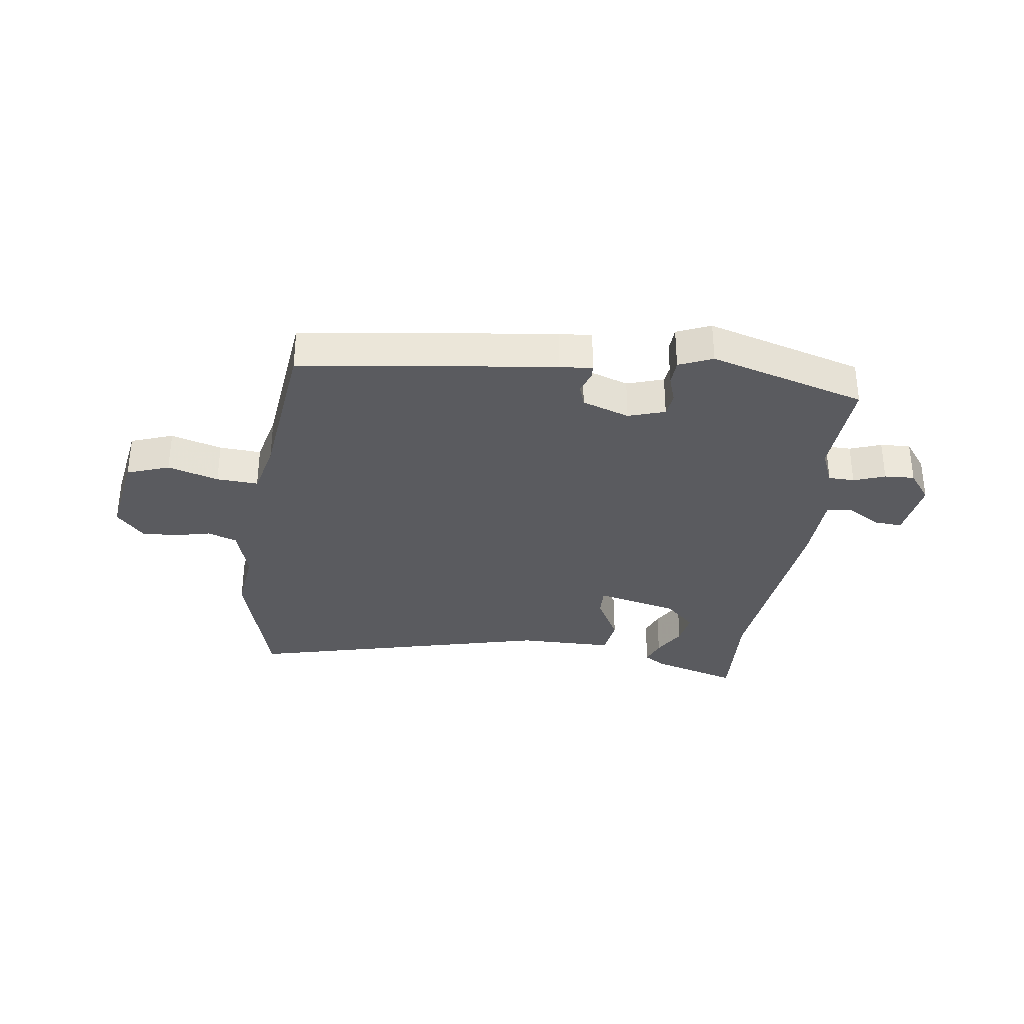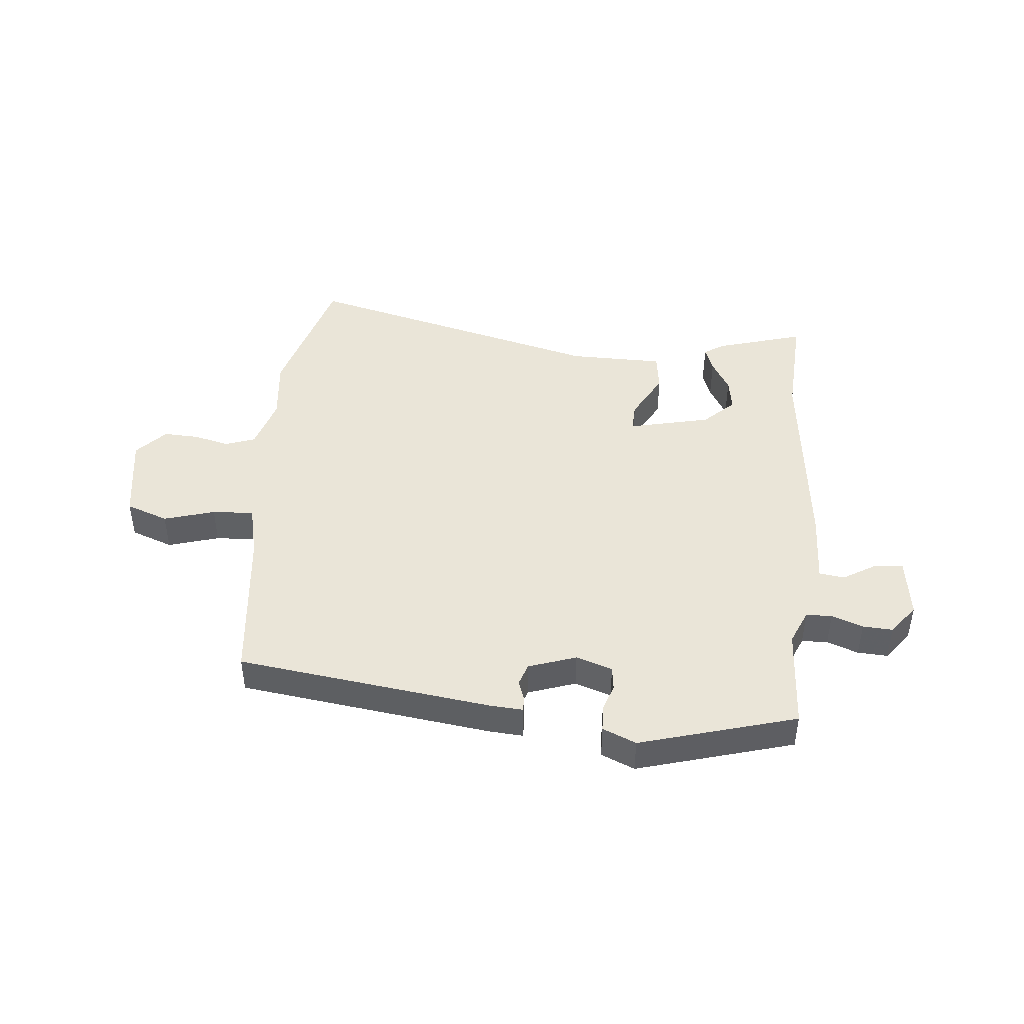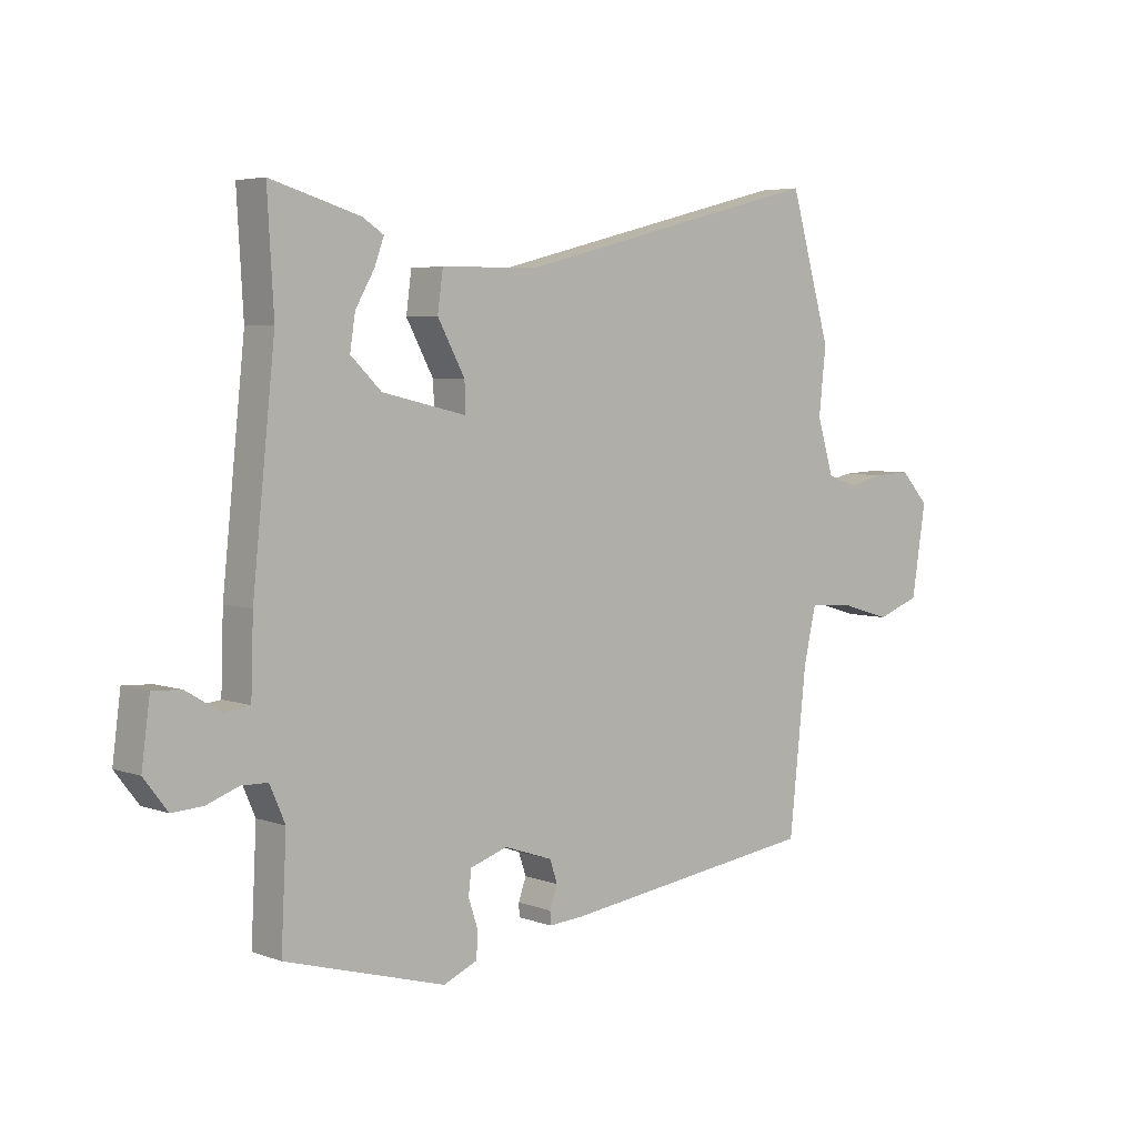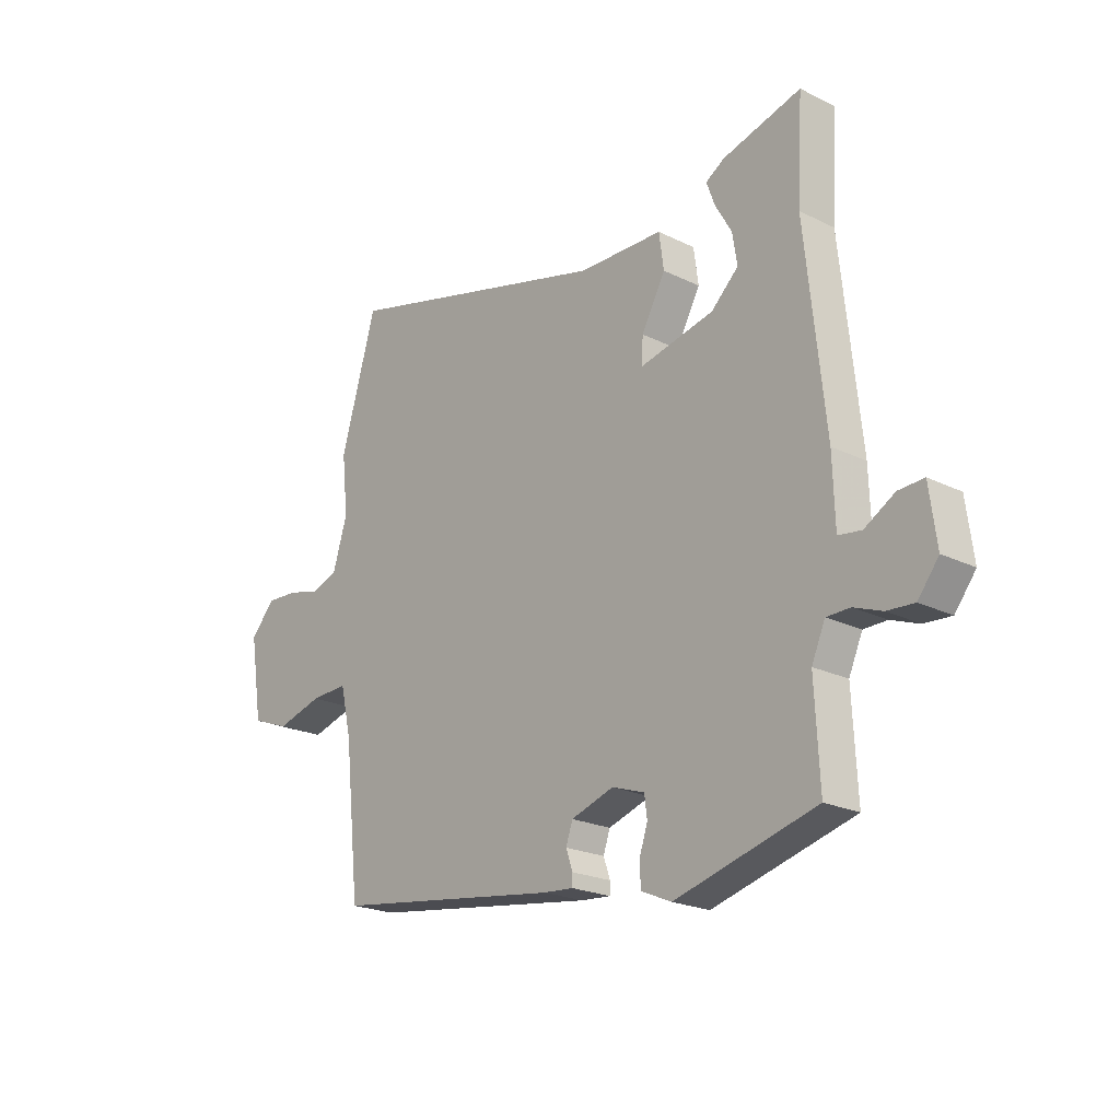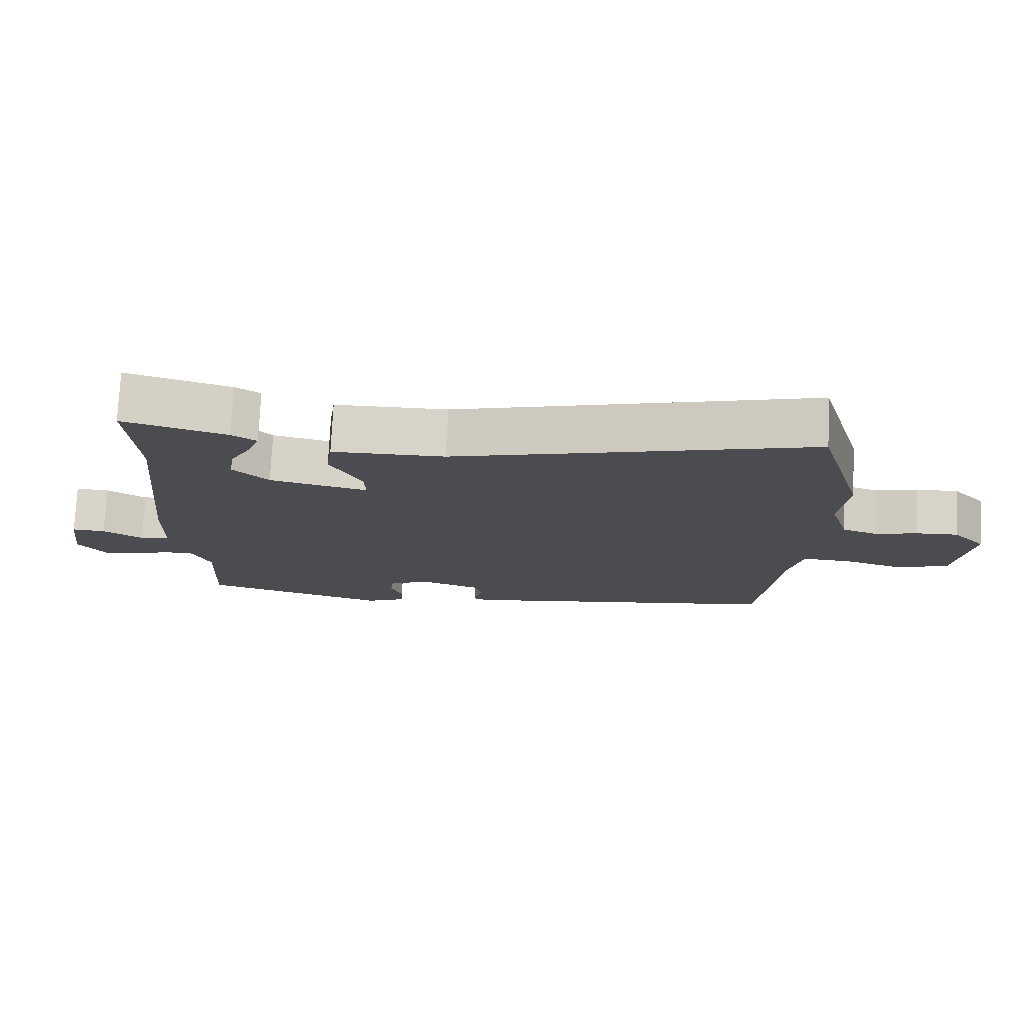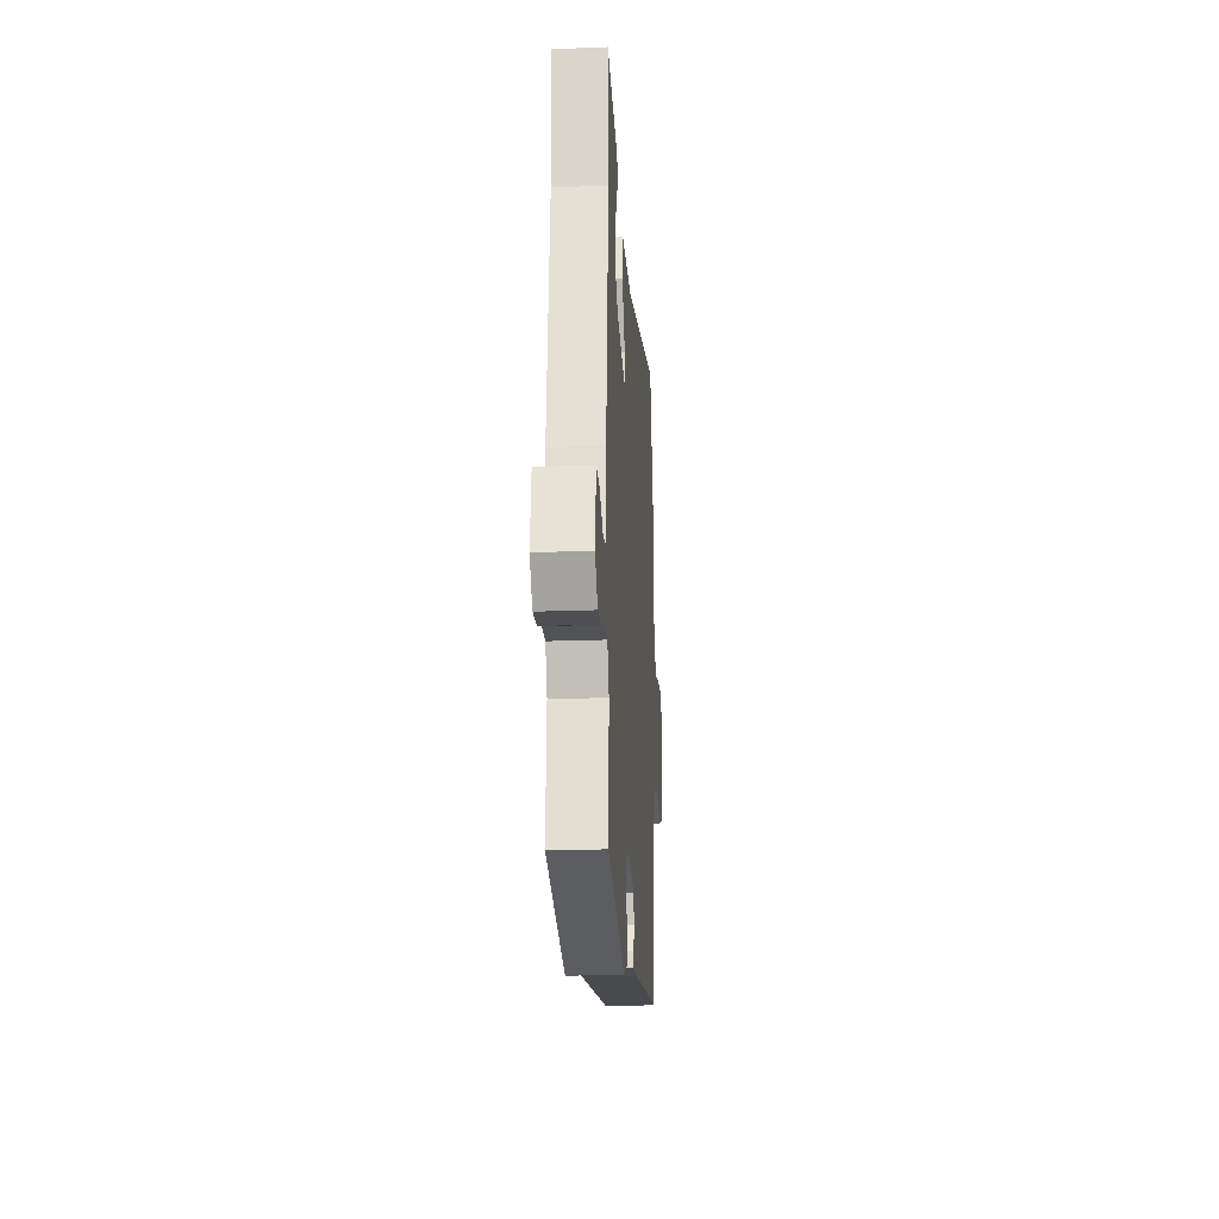
<metadata>
{"format":"obj","ext":"obj","renderer":"f3d","projection":"perspective","resolution":1024,"background":"white","views":[{"elev":-33.0,"azim":171.9,"up":"+Y"},{"elev":44.6,"azim":-174.8,"up":"+Y"},{"elev":4.8,"azim":-41.1,"up":"+Z"},{"elev":-21.3,"azim":-131.4,"up":"+Z"},{"elev":75.4,"azim":2.7,"up":"+Z"},{"elev":-21.0,"azim":-86.1,"up":"+Z"}]}
</metadata>
<code>
v -0.492 0.07 -0.445
v -0.483 0.07 -0.266
v -0.509 0.07 -0.206
v -0.554 0.07 -0.205
v -0.608 0.07 -0.225
v -0.66 0.07 -0.228
v -0.7 0.07 -0.176
v -0.686 0.07 -0.07
v -0.637 0.07 -0.073
v -0.579 0.07 -0.108
v -0.535 0.07 -0.102
v -0.531 0.07 0.023
v -0.493 0.07 0.386
v -0.504 0.07 0.574
v -0.353 0.07 0.53
v -0.317 0.07 0.507
v -0.333 0.07 0.463
v -0.365 0.07 0.407
v -0.374 0.07 0.349
v -0.322 0.07 0.299
v -0.179 0.07 0.266
v -0.181 0.07 0.316
v -0.227 0.07 0.401
v -0.218 0.07 0.468
v -0.054 0.07 0.47
v 0.47 0.07 0.604
v 0.539 0.07 0.365
v 0.527 0.07 0.253
v 0.555 0.07 0.161
v 0.606 0.07 0.143
v 0.668 0.07 0.158
v 0.729 0.07 0.161
v 0.777 0.07 0.109
v 0.753 0.07 -0.044
v 0.68 0.07 -0.071
v 0.592 0.07 -0.045
v 0.52 0.07 -0.041
v 0.499 0.07 -0.133
v 0.47 0.07 -0.405
v 0.031 0.07 -0.464
v -0.026 0.07 -0.468
v -0.027 0.07 -0.446
v -0.014 0.07 -0.409
v -0.027 0.07 -0.371
v -0.109 0.07 -0.343
v -0.172 0.07 -0.364
v -0.177 0.07 -0.405
v -0.161 0.07 -0.453
v -0.163 0.07 -0.497
v -0.221 0.07 -0.522
v -0.492 0 -0.445
v -0.483 0 -0.266
v -0.509 0 -0.206
v -0.554 0 -0.205
v -0.608 0 -0.225
v -0.66 0 -0.228
v -0.7 0 -0.176
v -0.686 0 -0.07
v -0.637 0 -0.073
v -0.579 0 -0.108
v -0.535 0 -0.102
v -0.531 0 0.023
v -0.493 0 0.386
v -0.504 0 0.574
v -0.353 0 0.53
v -0.317 0 0.507
v -0.333 0 0.463
v -0.365 0 0.407
v -0.374 0 0.349
v -0.322 0 0.299
v -0.179 0 0.266
v -0.181 0 0.316
v -0.227 0 0.401
v -0.218 0 0.468
v -0.054 0 0.47
v 0.47 0 0.604
v 0.539 0 0.365
v 0.527 0 0.253
v 0.555 0 0.161
v 0.606 0 0.143
v 0.668 0 0.158
v 0.729 0 0.161
v 0.777 0 0.109
v 0.753 0 -0.044
v 0.68 0 -0.071
v 0.592 0 -0.045
v 0.52 0 -0.041
v 0.499 0 -0.133
v 0.47 0 -0.405
v 0.031 0 -0.464
v -0.026 0 -0.468
v -0.027 0 -0.446
v -0.014 0 -0.409
v -0.027 0 -0.371
v -0.109 0 -0.343
v -0.172 0 -0.364
v -0.177 0 -0.405
v -0.161 0 -0.453
v -0.163 0 -0.497
v -0.221 0 -0.522
f 47 48 49 50
f 46 47 50 1
f 45 46 1 2
f 40 41 42 43
f 38 39 40 43
f 37 38 43 44
f 33 34 35 36
f 33 36 37
f 30 31 32 33
f 30 33 37
f 29 30 37 44
f 25 26 27 28
f 22 23 24 25
f 21 22 25 28
f 15 16 17 18
f 13 14 15 18
f 11 12 13 18
f 11 18 19
f 7 8 9 10
f 7 10 11
f 4 5 6 7
f 3 4 7 11
f 45 2 3 11
f 21 28 29 44
f 20 21 44 45
f 11 19 20 45
f 100 99 98 97
f 51 100 97 96
f 52 51 96 95
f 93 92 91 90
f 93 90 89 88
f 94 93 88 87
f 86 85 84 83
f 87 86 83
f 83 82 81 80
f 87 83 80
f 94 87 80 79
f 78 77 76 75
f 75 74 73 72
f 78 75 72 71
f 68 67 66 65
f 68 65 64 63
f 68 63 62 61
f 69 68 61
f 60 59 58 57
f 61 60 57
f 57 56 55 54
f 61 57 54 53
f 61 53 52 95
f 94 79 78 71
f 95 94 71 70
f 95 70 69 61
f 1 51 52 2
f 2 52 53 3
f 3 53 54 4
f 4 54 55 5
f 5 55 56 6
f 6 56 57 7
f 7 57 58 8
f 8 58 59 9
f 9 59 60 10
f 10 60 61 11
f 11 61 62 12
f 12 62 63 13
f 13 63 64 14
f 14 64 65 15
f 15 65 66 16
f 16 66 67 17
f 17 67 68 18
f 18 68 69 19
f 19 69 70 20
f 20 70 71 21
f 21 71 72 22
f 22 72 73 23
f 23 73 74 24
f 24 74 75 25
f 25 75 76 26
f 26 76 77 27
f 27 77 78 28
f 28 78 79 29
f 29 79 80 30
f 30 80 81 31
f 31 81 82 32
f 32 82 83 33
f 33 83 84 34
f 34 84 85 35
f 35 85 86 36
f 36 86 87 37
f 37 87 88 38
f 38 88 89 39
f 39 89 90 40
f 40 90 91 41
f 41 91 92 42
f 42 92 93 43
f 43 93 94 44
f 44 94 95 45
f 45 95 96 46
f 46 96 97 47
f 47 97 98 48
f 48 98 99 49
f 49 99 100 50
f 50 100 51 1

</code>
